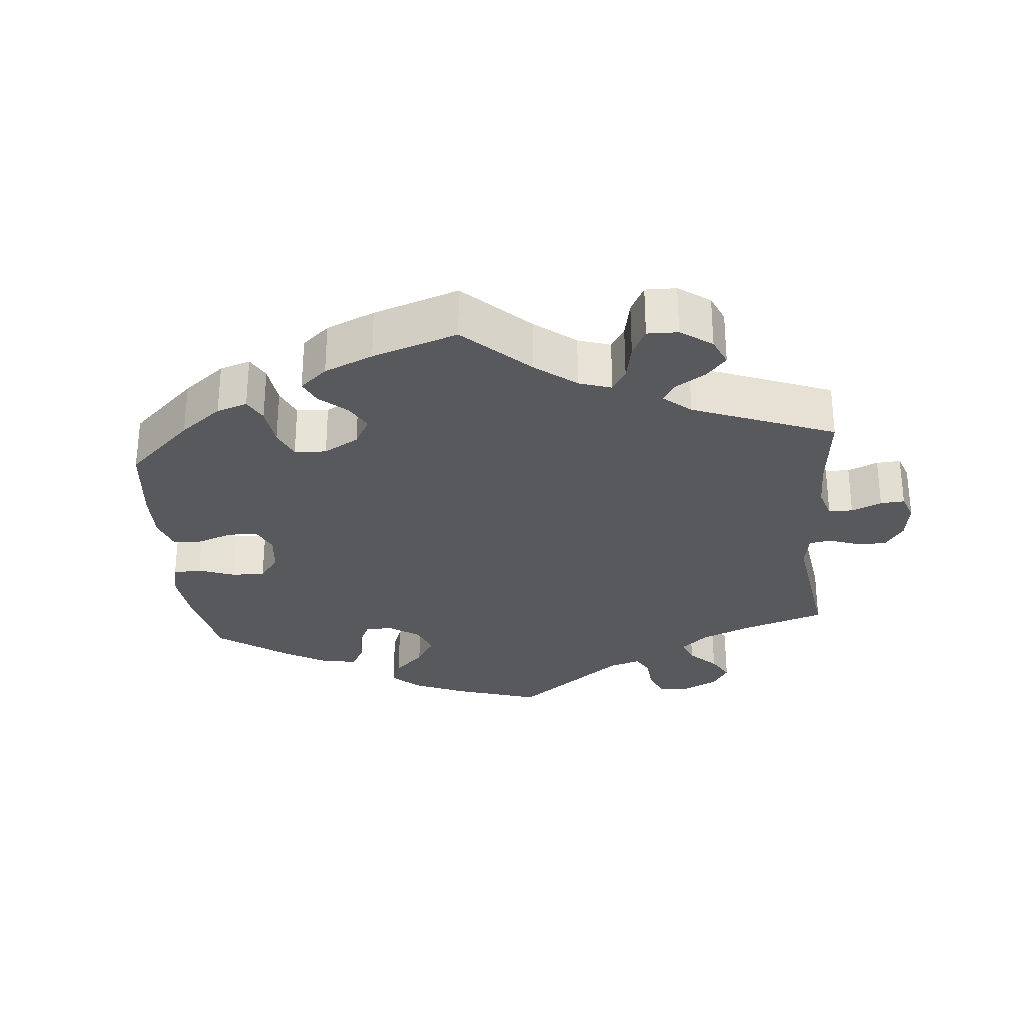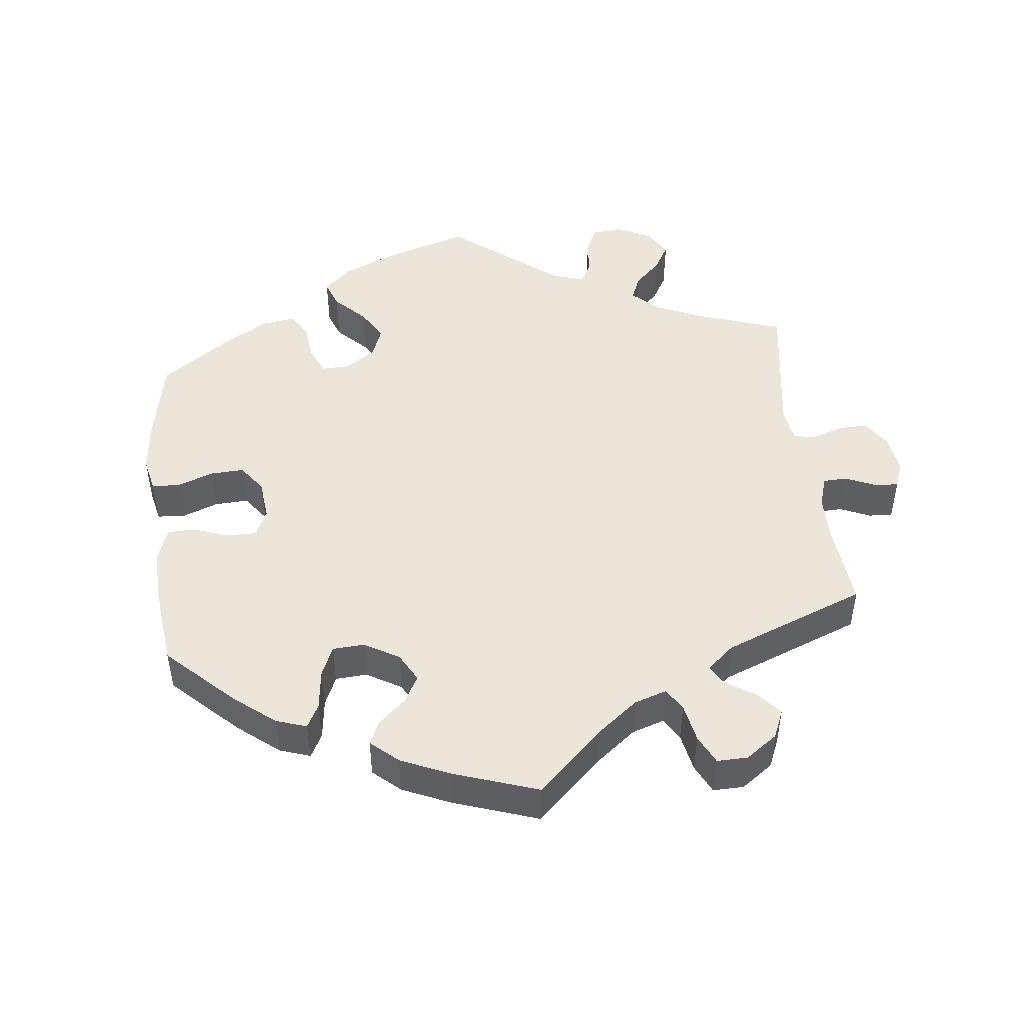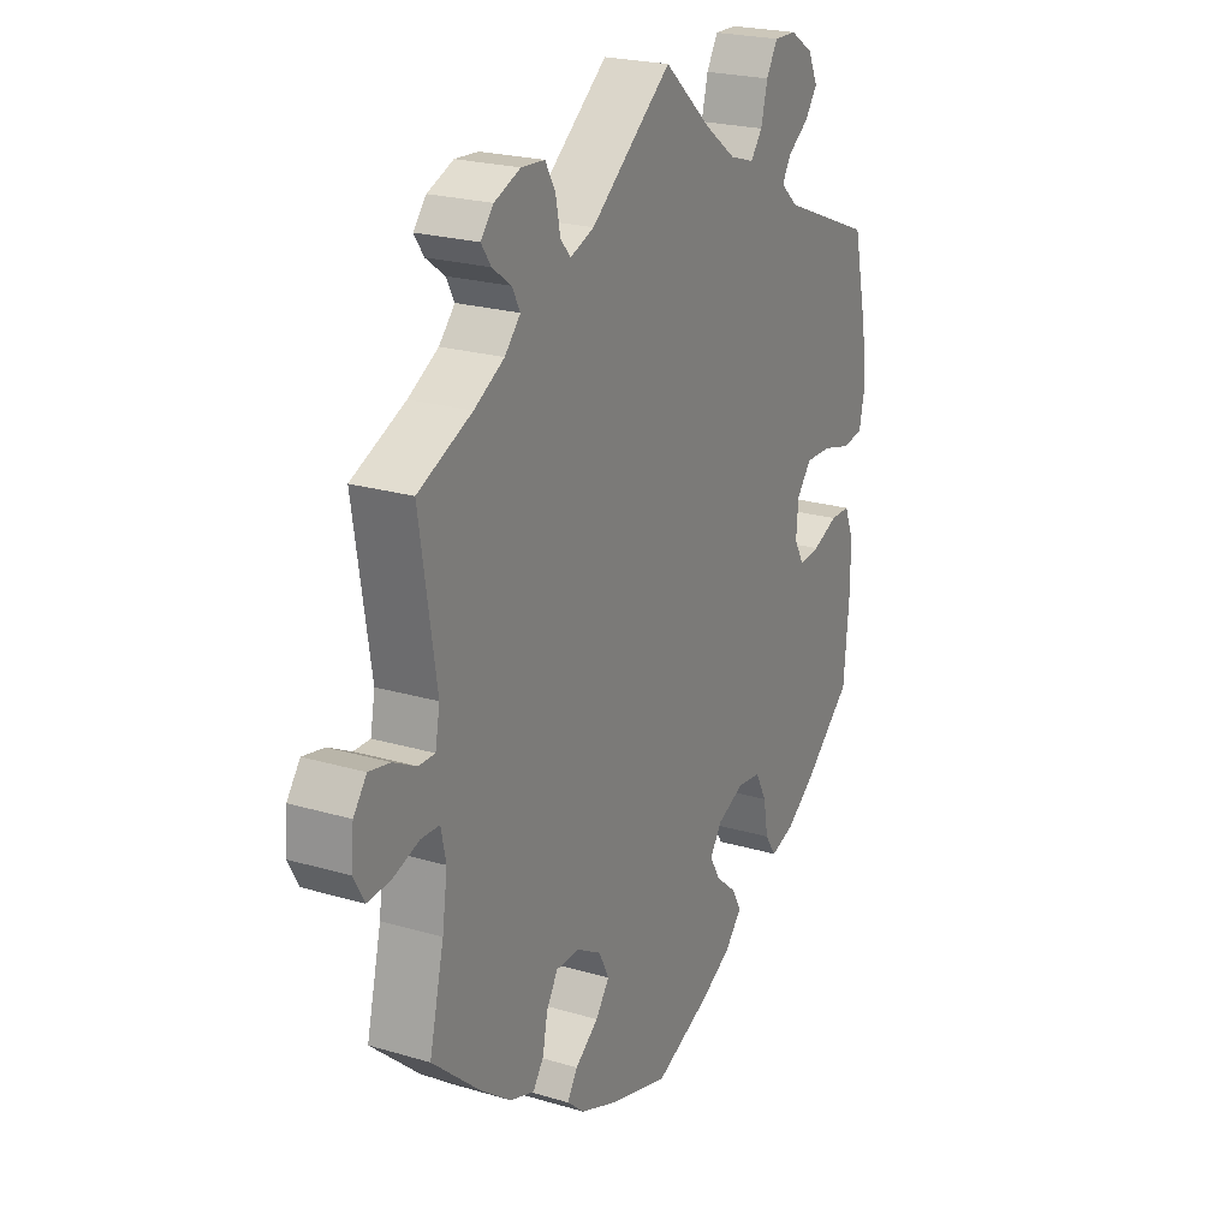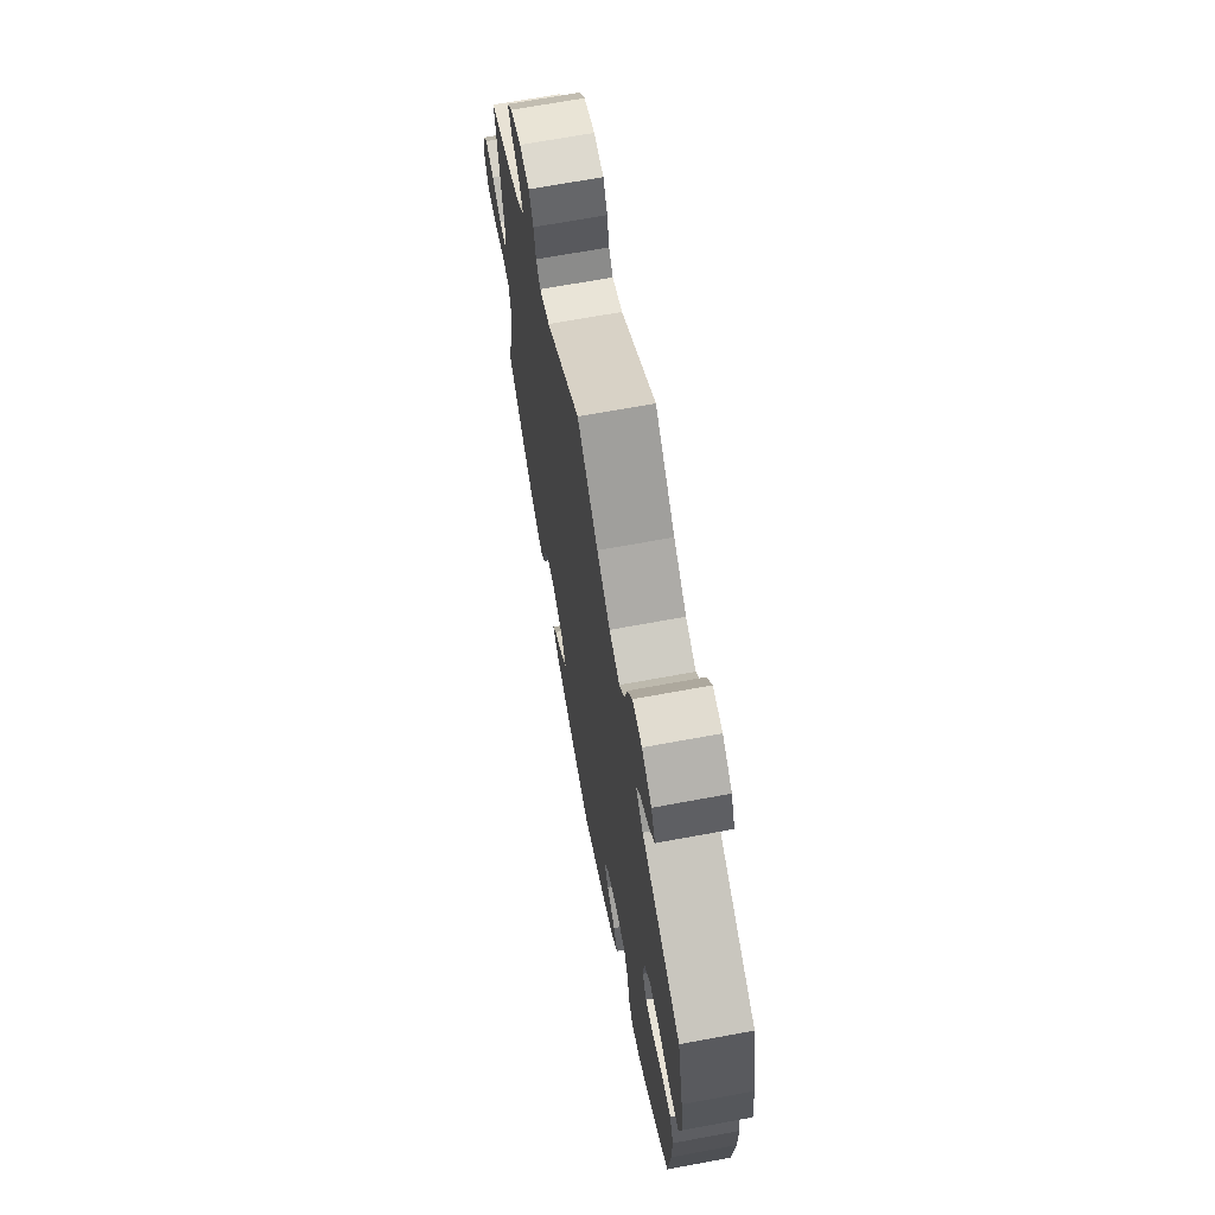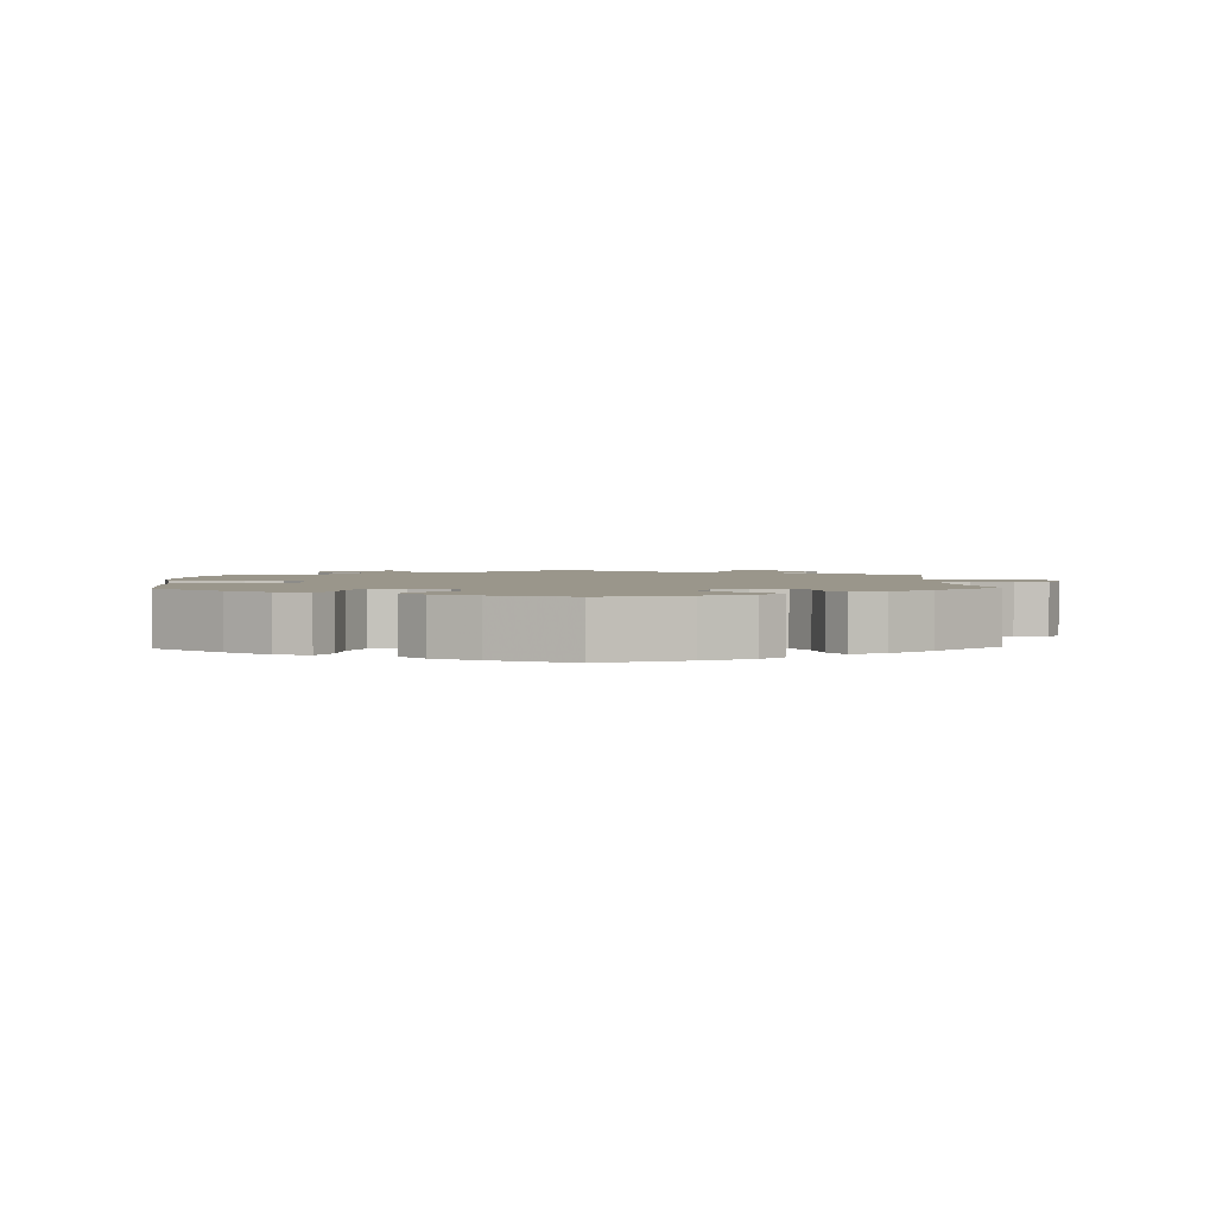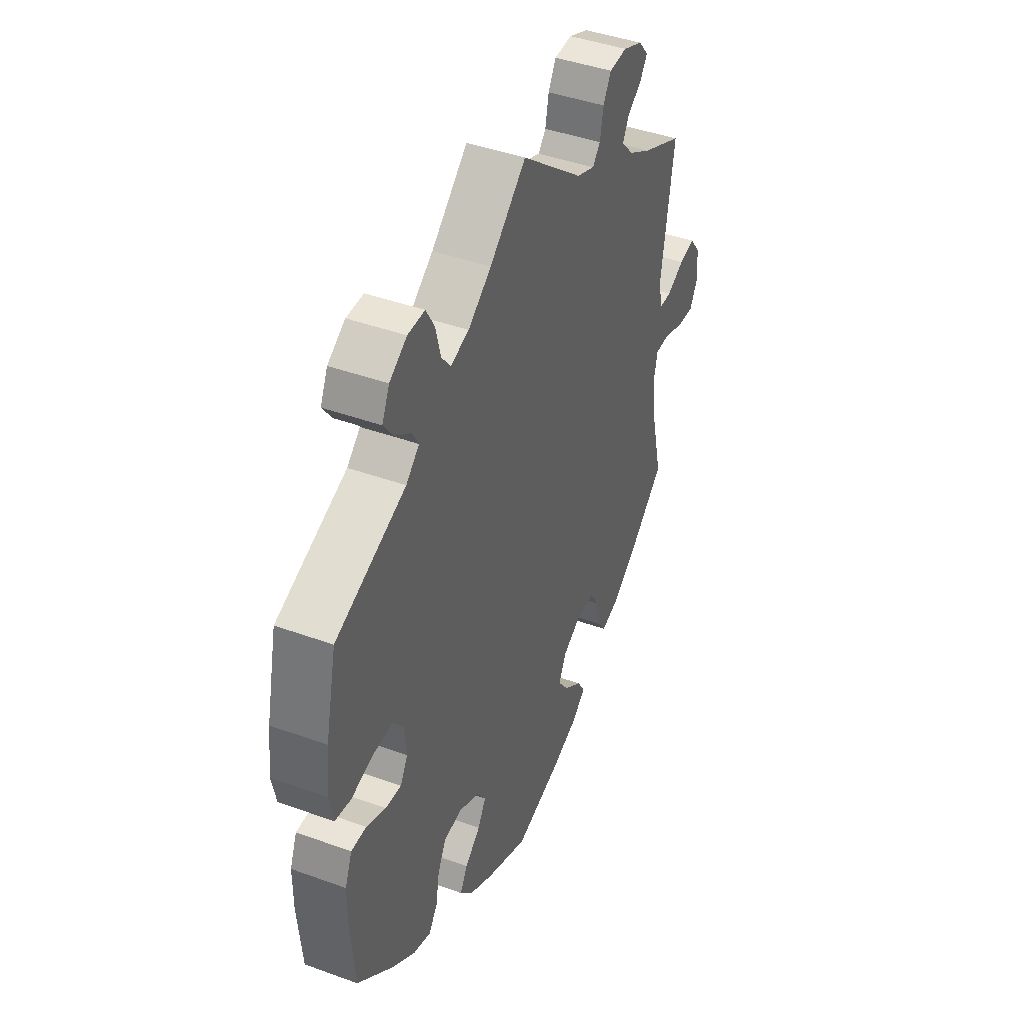
<metadata>
{"format":"obj","ext":"obj","renderer":"f3d","projection":"perspective","resolution":1024,"background":"white","views":[{"elev":-29.3,"azim":-114.9,"up":"+Y"},{"elev":47.8,"azim":-126.6,"up":"+Y"},{"elev":22.5,"azim":-62.8,"up":"+Z"},{"elev":68.2,"azim":79.5,"up":"+Z"},{"elev":2.3,"azim":177.8,"up":"+Y"},{"elev":42.8,"azim":113.4,"up":"+Z"}]}
</metadata>
<code>
v 0.407 0.07 -0.371
v 0.348 0.07 -0.414
v 0.301 0.07 -0.429
v 0.279 0.07 -0.396
v 0.27 0.07 -0.343
v 0.248 0.07 -0.301
v 0.201 0.07 -0.296
v 0.149 0.07 -0.319
v 0.125 0.07 -0.354
v 0.146 0.07 -0.39
v 0.186 0.07 -0.424
v 0.205 0.07 -0.458
v 0.172 0.07 -0.496
v 0.111 0.07 -0.53
v 0.001 0.07 -0.578
v -0.12 0.07 -0.543
v -0.189 0.07 -0.516
v -0.223 0.07 -0.486
v -0.203 0.07 -0.454
v -0.157 0.07 -0.419
v -0.13 0.07 -0.382
v -0.15 0.07 -0.342
v -0.199 0.07 -0.314
v -0.245 0.07 -0.315
v -0.267 0.07 -0.352
v -0.277 0.07 -0.402
v -0.298 0.07 -0.432
v -0.346 0.07 -0.416
v -0.406 0.07 -0.372
v -0.501 0.07 -0.289
v -0.472 0.07 -0.167
v -0.462 0.07 -0.095
v -0.472 0.07 -0.048
v -0.509 0.07 -0.047
v -0.561 0.07 -0.065
v -0.606 0.07 -0.068
v -0.627 0.07 -0.03
v -0.622 0.07 0.024
v -0.596 0.07 0.059
v -0.554 0.07 0.051
v -0.509 0.07 0.028
v -0.477 0.07 0.028
v -0.468 0.07 0.077
v -0.501 0.07 0.289
v -0.395 0.07 0.337
v -0.336 0.07 0.371
v -0.305 0.07 0.405
v -0.321 0.07 0.435
v -0.358 0.07 0.462
v -0.377 0.07 0.49
v -0.352 0.07 0.52
v -0.301 0.07 0.541
v -0.255 0.07 0.538
v -0.235 0.07 0.502
v -0.226 0.07 0.456
v -0.206 0.07 0.433
v -0.159 0.07 0.451
v 0 0.07 0.578
v 0.094 0.07 0.495
v 0.154 0.07 0.451
v 0.202 0.07 0.436
v 0.225 0.07 0.466
v 0.238 0.07 0.517
v 0.26 0.07 0.555
v 0.304 0.07 0.554
v 0.349 0.07 0.525
v 0.368 0.07 0.484
v 0.343 0.07 0.45
v 0.302 0.07 0.421
v 0.285 0.07 0.392
v 0.319 0.07 0.361
v 0.5 0.07 0.289
v 0.528 0.07 0.163
v 0.537 0.07 0.088
v 0.526 0.07 0.036
v 0.485 0.07 0.029
v 0.428 0.07 0.044
v 0.377 0.07 0.045
v 0.348 0.07 0.009
v 0.344 0.07 -0.043
v 0.363 0.07 -0.077
v 0.404 0.07 -0.073
v 0.454 0.07 -0.052
v 0.493 0.07 -0.052
v 0.511 0.07 -0.097
v 0.511 0.07 -0.169
v 0.5 0.07 -0.289
v 0.407 0 -0.371
v 0.348 0 -0.414
v 0.301 0 -0.429
v 0.279 0 -0.396
v 0.27 0 -0.343
v 0.248 0 -0.301
v 0.201 0 -0.296
v 0.149 0 -0.319
v 0.125 0 -0.354
v 0.146 0 -0.39
v 0.186 0 -0.424
v 0.205 0 -0.458
v 0.172 0 -0.496
v 0.111 0 -0.53
v 0.001 0 -0.578
v -0.12 0 -0.543
v -0.189 0 -0.516
v -0.223 0 -0.486
v -0.203 0 -0.454
v -0.157 0 -0.419
v -0.13 0 -0.382
v -0.15 0 -0.342
v -0.199 0 -0.314
v -0.245 0 -0.315
v -0.267 0 -0.352
v -0.277 0 -0.402
v -0.298 0 -0.432
v -0.346 0 -0.416
v -0.406 0 -0.372
v -0.501 0 -0.289
v -0.472 0 -0.167
v -0.462 0 -0.095
v -0.472 0 -0.048
v -0.509 0 -0.047
v -0.561 0 -0.065
v -0.606 0 -0.068
v -0.627 0 -0.03
v -0.622 0 0.024
v -0.596 0 0.059
v -0.554 0 0.051
v -0.509 0 0.028
v -0.477 0 0.028
v -0.468 0 0.077
v -0.501 0 0.289
v -0.395 0 0.337
v -0.336 0 0.371
v -0.305 0 0.405
v -0.321 0 0.435
v -0.358 0 0.462
v -0.377 0 0.49
v -0.352 0 0.52
v -0.301 0 0.541
v -0.255 0 0.538
v -0.235 0 0.502
v -0.226 0 0.456
v -0.206 0 0.433
v -0.159 0 0.451
v 0 0 0.578
v 0.094 0 0.495
v 0.154 0 0.451
v 0.202 0 0.436
v 0.225 0 0.466
v 0.238 0 0.517
v 0.26 0 0.555
v 0.304 0 0.554
v 0.349 0 0.525
v 0.368 0 0.484
v 0.343 0 0.45
v 0.302 0 0.421
v 0.285 0 0.392
v 0.319 0 0.361
v 0.5 0 0.289
v 0.528 0 0.163
v 0.537 0 0.088
v 0.526 0 0.036
v 0.485 0 0.029
v 0.428 0 0.044
v 0.377 0 0.045
v 0.348 0 0.009
v 0.344 0 -0.043
v 0.363 0 -0.077
v 0.404 0 -0.073
v 0.454 0 -0.052
v 0.493 0 -0.052
v 0.511 0 -0.097
v 0.511 0 -0.169
v 0.5 0 -0.289
f 82 83 84 85
f 81 82 85 86
f 74 75 76 77
f 74 77 78
f 71 72 73 74
f 70 71 74 78
f 66 67 68 69
f 66 69 70
f 65 66 70
f 62 63 64 65
f 61 62 65 70
f 60 61 70 78
f 57 58 59
f 56 57 59 60
f 52 53 54 55
f 52 55 56
f 51 52 56
f 48 49 50 51
f 47 48 51 56
f 46 47 56 60
f 43 44 45
f 42 43 45 46
f 38 39 40 41
f 38 41 42
f 37 38 42
f 34 35 36 37
f 33 34 37 42
f 32 33 42 46
f 28 29 30 31
f 25 26 27 28
f 24 25 28 31
f 23 24 31 32
f 17 18 19 20
f 17 20 21
f 16 17 21
f 15 16 21
f 14 15 21 22
f 10 11 12 13
f 9 10 13 14
f 2 3 4 5
f 2 5 6
f 1 2 6
f 81 86 87 1
f 46 60 78 79
f 46 79 80
f 22 23 32 46
f 9 14 22 46
f 8 9 46
f 7 8 46 80
f 6 7 80 81
f 1 6 81
f 172 171 170 169
f 173 172 169 168
f 164 163 162 161
f 165 164 161
f 161 160 159 158
f 165 161 158 157
f 156 155 154 153
f 157 156 153
f 157 153 152
f 152 151 150 149
f 157 152 149 148
f 165 157 148 147
f 146 145 144
f 147 146 144 143
f 142 141 140 139
f 143 142 139
f 143 139 138
f 138 137 136 135
f 143 138 135 134
f 147 143 134 133
f 132 131 130
f 133 132 130 129
f 128 127 126 125
f 129 128 125
f 129 125 124
f 124 123 122 121
f 129 124 121 120
f 133 129 120 119
f 118 117 116 115
f 115 114 113 112
f 118 115 112 111
f 119 118 111 110
f 107 106 105 104
f 108 107 104
f 108 104 103
f 108 103 102
f 109 108 102 101
f 100 99 98 97
f 101 100 97 96
f 92 91 90 89
f 93 92 89
f 93 89 88
f 88 174 173 168
f 166 165 147 133
f 167 166 133
f 133 119 110 109
f 133 109 101 96
f 133 96 95
f 167 133 95 94
f 168 167 94 93
f 168 93 88
f 1 88 89 2
f 2 89 90 3
f 3 90 91 4
f 4 91 92 5
f 5 92 93 6
f 6 93 94 7
f 7 94 95 8
f 8 95 96 9
f 9 96 97 10
f 10 97 98 11
f 11 98 99 12
f 12 99 100 13
f 13 100 101 14
f 14 101 102 15
f 15 102 103 16
f 16 103 104 17
f 17 104 105 18
f 18 105 106 19
f 19 106 107 20
f 20 107 108 21
f 21 108 109 22
f 22 109 110 23
f 23 110 111 24
f 24 111 112 25
f 25 112 113 26
f 26 113 114 27
f 27 114 115 28
f 28 115 116 29
f 29 116 117 30
f 30 117 118 31
f 31 118 119 32
f 32 119 120 33
f 33 120 121 34
f 34 121 122 35
f 35 122 123 36
f 36 123 124 37
f 37 124 125 38
f 38 125 126 39
f 39 126 127 40
f 40 127 128 41
f 41 128 129 42
f 42 129 130 43
f 43 130 131 44
f 44 131 132 45
f 45 132 133 46
f 46 133 134 47
f 47 134 135 48
f 48 135 136 49
f 49 136 137 50
f 50 137 138 51
f 51 138 139 52
f 52 139 140 53
f 53 140 141 54
f 54 141 142 55
f 55 142 143 56
f 56 143 144 57
f 57 144 145 58
f 58 145 146 59
f 59 146 147 60
f 60 147 148 61
f 61 148 149 62
f 62 149 150 63
f 63 150 151 64
f 64 151 152 65
f 65 152 153 66
f 66 153 154 67
f 67 154 155 68
f 68 155 156 69
f 69 156 157 70
f 70 157 158 71
f 71 158 159 72
f 72 159 160 73
f 73 160 161 74
f 74 161 162 75
f 75 162 163 76
f 76 163 164 77
f 77 164 165 78
f 78 165 166 79
f 79 166 167 80
f 80 167 168 81
f 81 168 169 82
f 82 169 170 83
f 83 170 171 84
f 84 171 172 85
f 85 172 173 86
f 86 173 174 87
f 87 174 88 1

</code>
